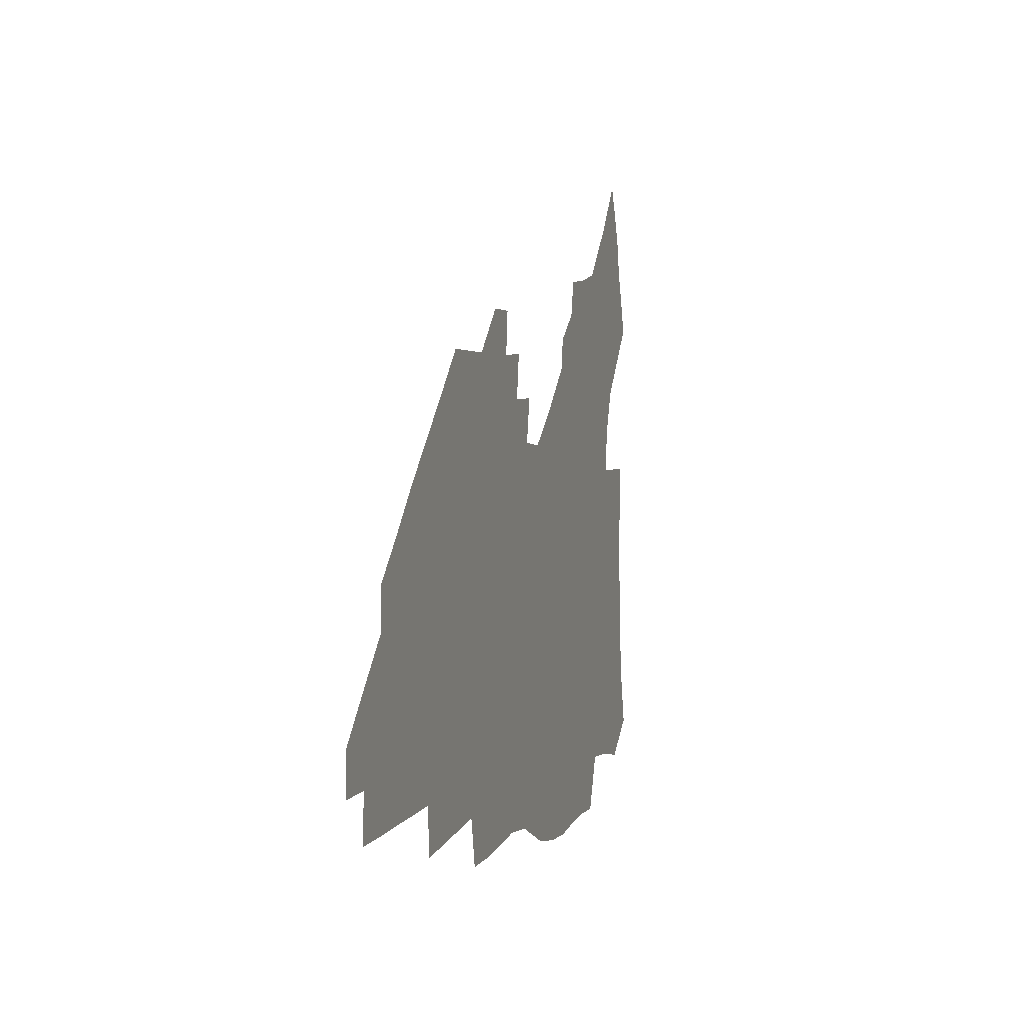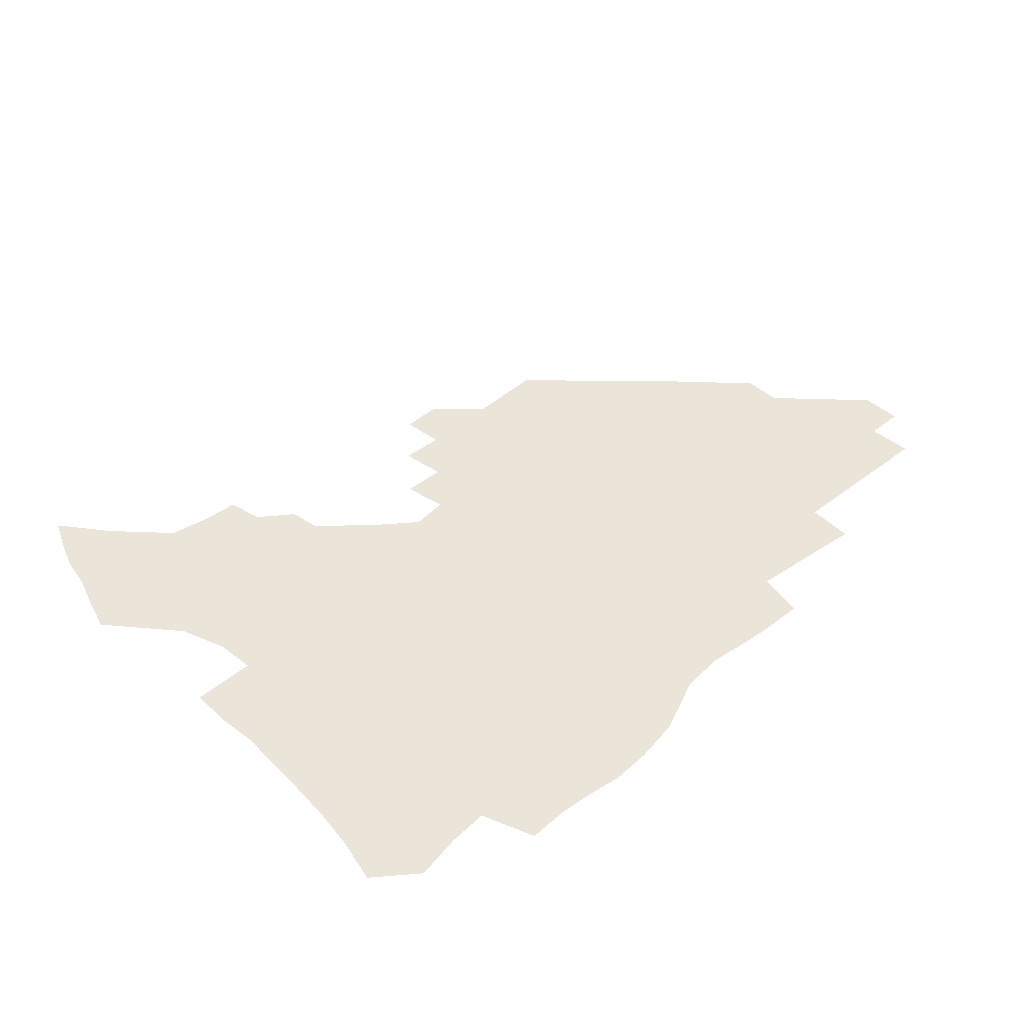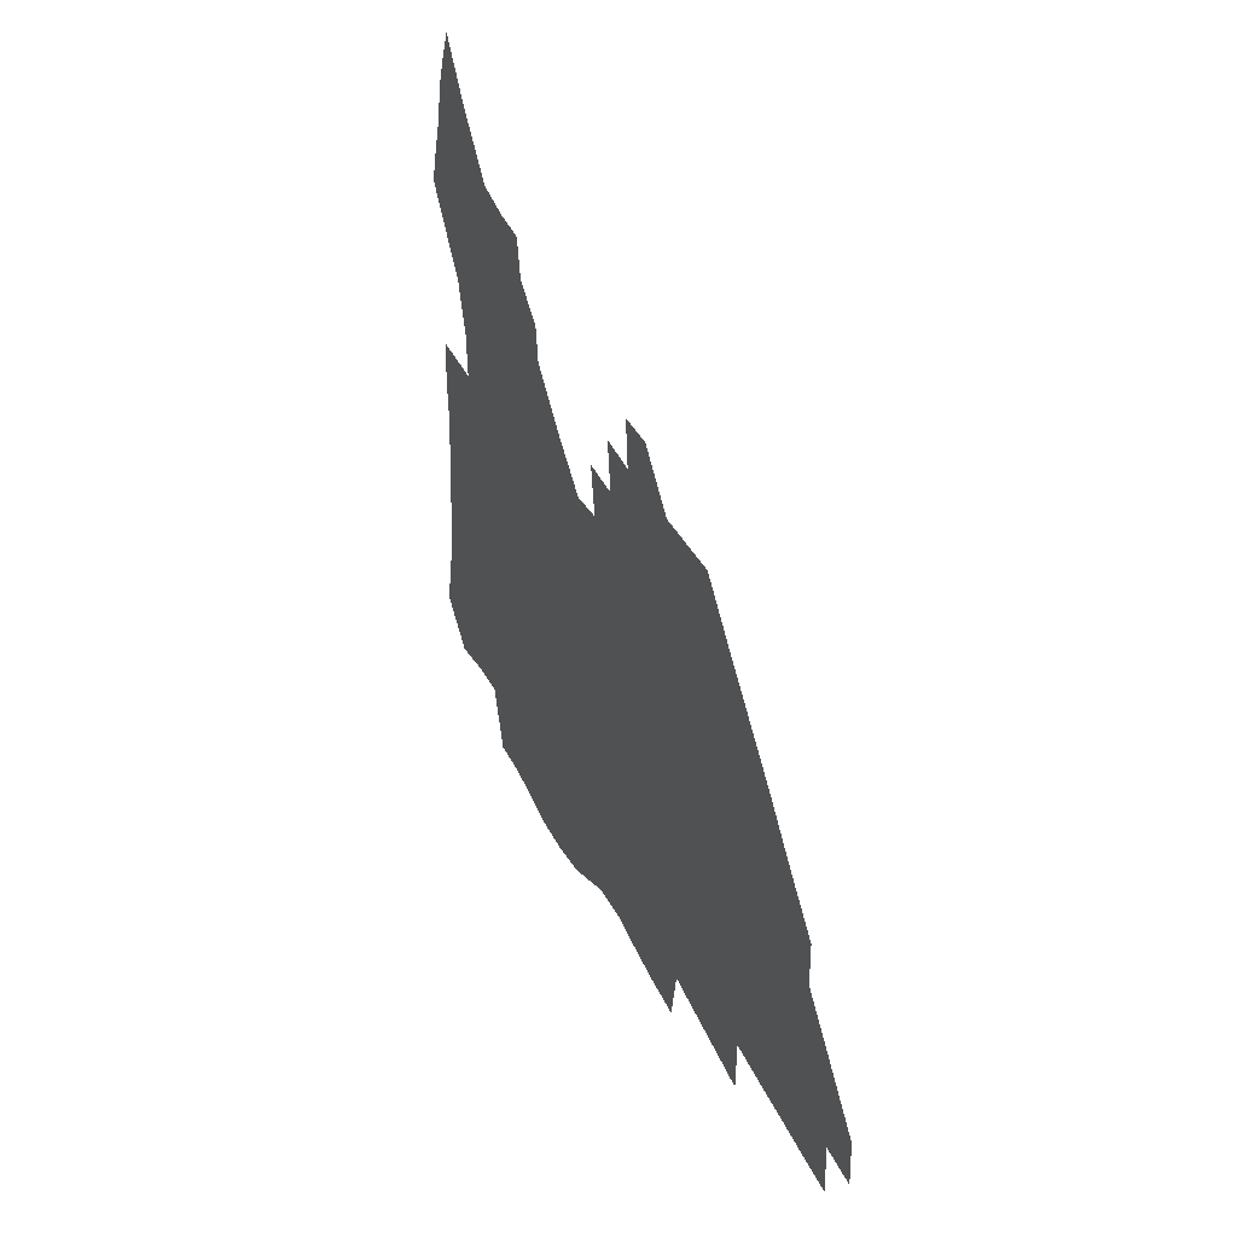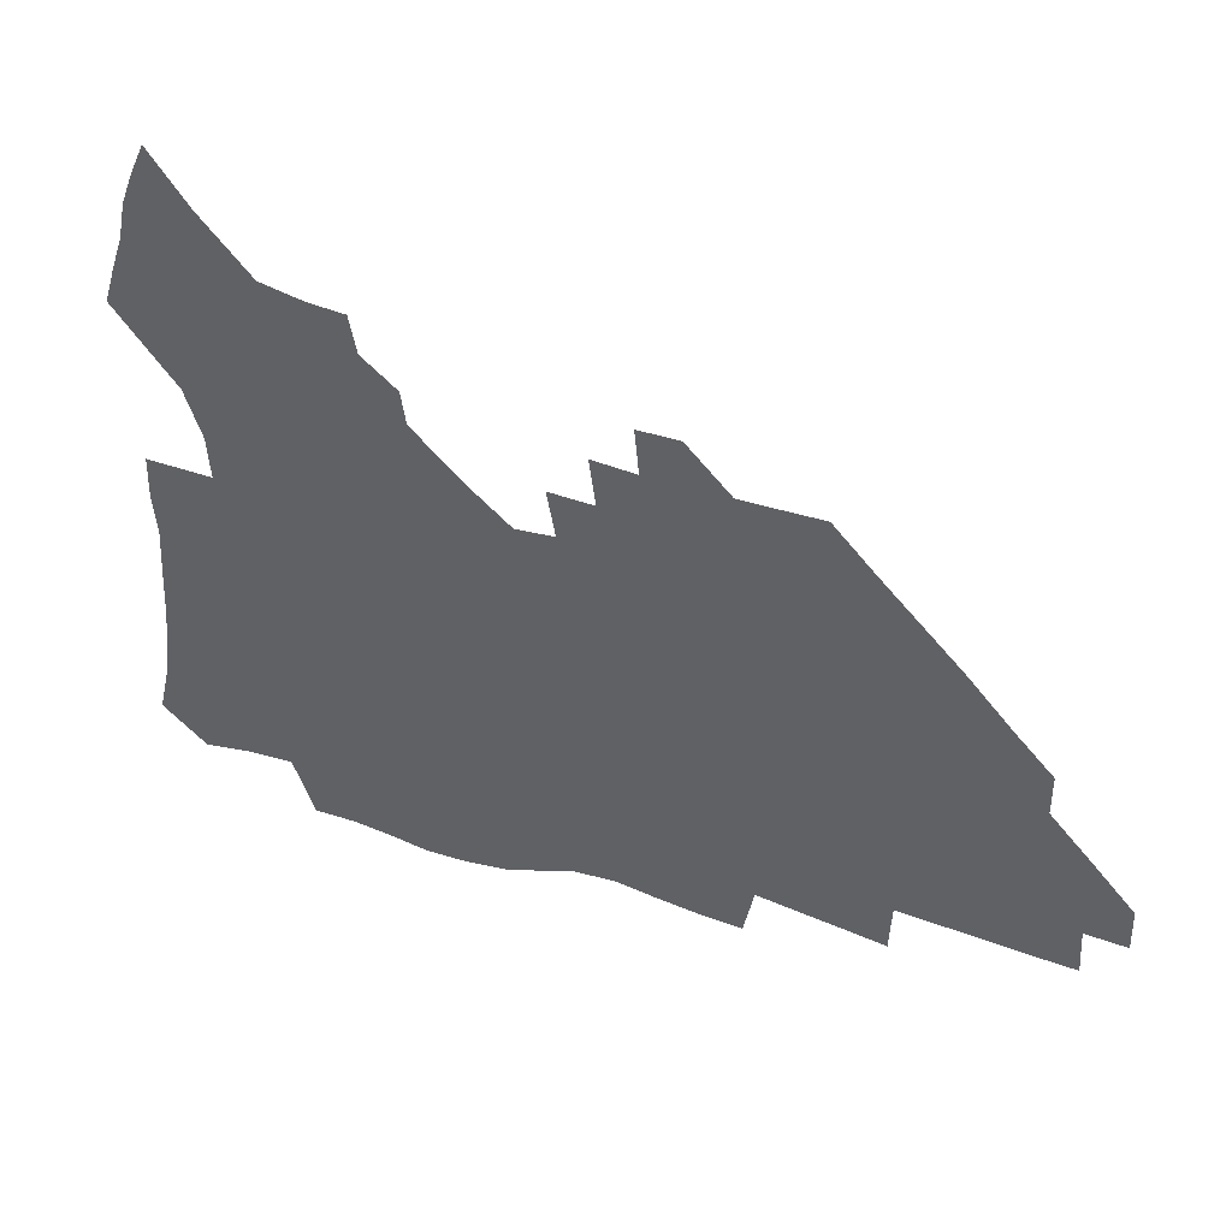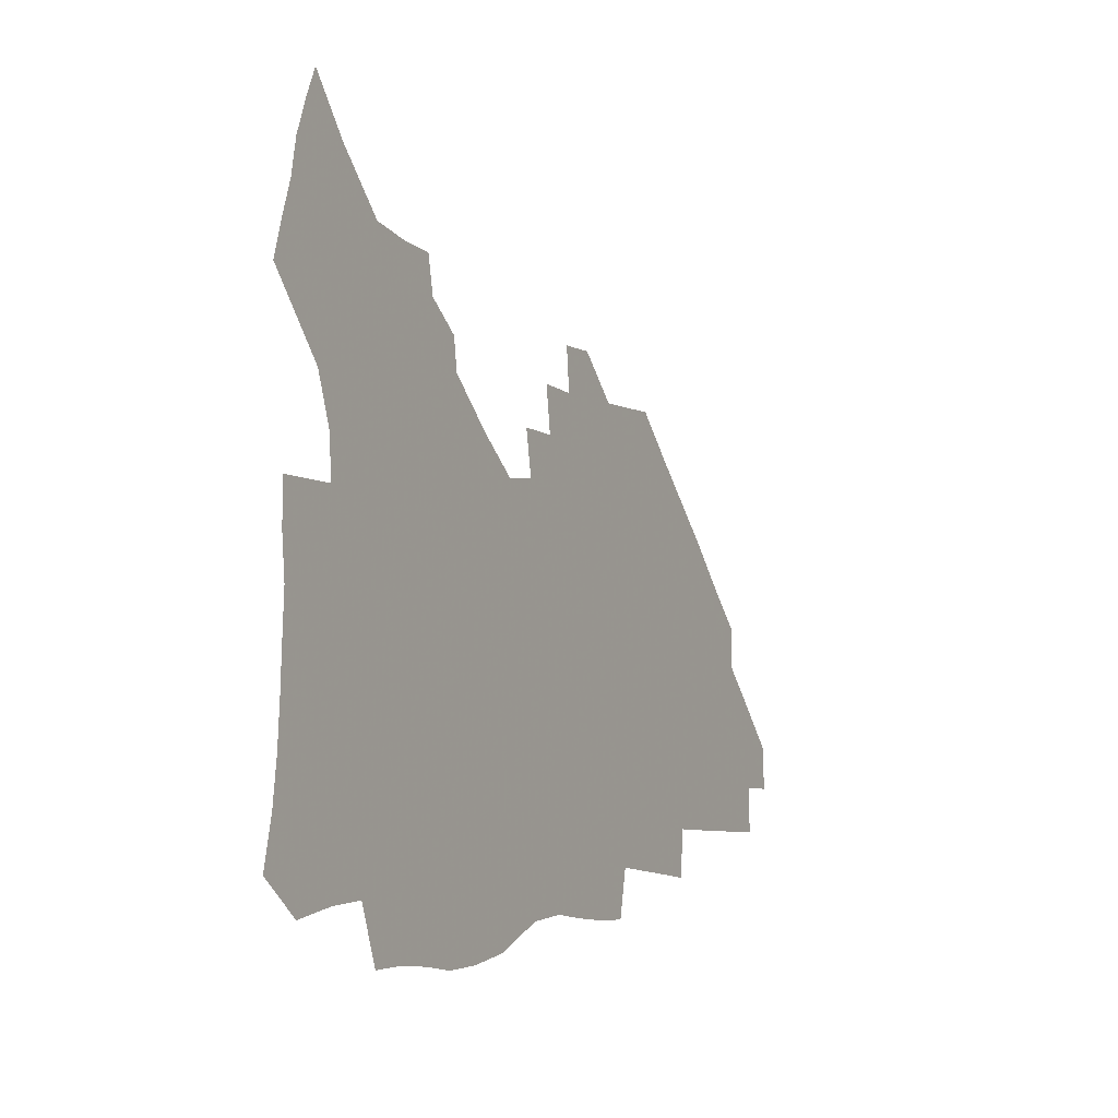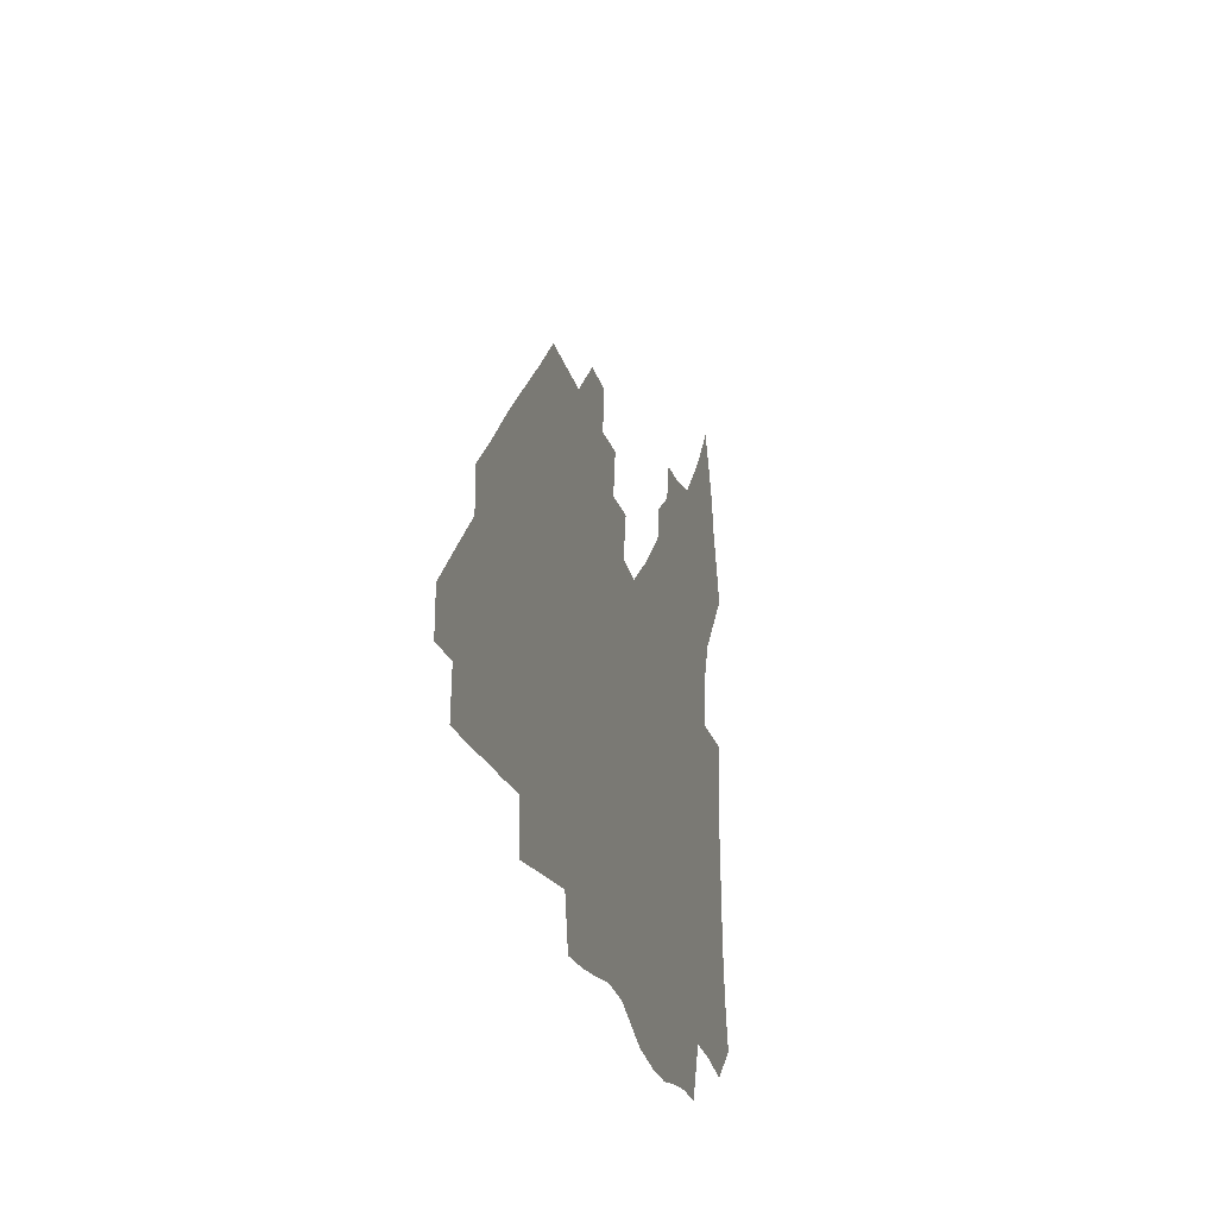
<metadata>
{"format":"obj","ext":"obj","renderer":"f3d","projection":"perspective","resolution":1024,"background":"white","views":[{"elev":2.5,"azim":106.8,"up":"+Y"},{"elev":45.4,"azim":-44.1,"up":"+Z"},{"elev":34.5,"azim":68.3,"up":"+Y"},{"elev":41.6,"azim":22.4,"up":"+Y"},{"elev":-4.7,"azim":-61.7,"up":"+Y"},{"elev":-23.0,"azim":104.3,"up":"+Y"}]}
</metadata>
<code>
v 257.9 189.3 0
v 262 206.6 0
v 264.2 222.6 0
v 265.3 238.3 0
v 266.1 254 0
v 267 269.7 0
v 265.5 285.2 0
v 265.9 300.6 0
v 274.2 176.3 0
v 279.1 194.1 0
v 282 210.2 0
v 284.6 225.8 0
v 285.6 240.6 0
v 286.4 255.5 0
v 289.1 270.8 0
v 290 285.4 0
v 290.1 300.3 0
v 288.9 315.7 0
v 282.7 333.1 0
v 260.1 360.2 0
v 264 373 0
v 268.3 385.3 0
v 270.8 398.1 0
v 275.3 409.7 0
v 280.3 420.6 0
v 292.2 179.3 0
v 296.2 196.3 0
v 300 212.5 0
v 302 227.3 0
v 302.8 241.6 0
v 304.4 256.2 0
v 307.8 271.1 0
v 308.5 285 0
v 307.7 299.1 0
v 307.8 313 0
v 308.3 326.4 0
v 304.3 341.9 0
v 297 359.8 0
v 290.7 377.2 0
v 293 389.4 0
v 294.9 401.7 0
v 307.6 180.2 0
v 312 197.3 0
v 314.8 212.7 0
v 316.7 227.3 0
v 318.5 241.9 0
v 320.3 256.3 0
v 323.5 271.1 0
v 324.4 284.8 0
v 324 298.4 0
v 324.4 311.7 0
v 323.8 325 0
v 321.1 339.5 0
v 319.5 353.1 0
v 316.7 367.5 0
v 313.8 381.8 0
v 315.3 159.5 0
v 323.6 181.7 0
v 327.3 197.7 0
v 329.7 212.7 0
v 331.1 227 0
v 333.4 241.8 0
v 335.4 256.1 0
v 339.2 271.1 0
v 340.2 284.7 0
v 339.9 298.1 0
v 339 311.5 0
v 337.7 324.9 0
v 335.3 339.1 0
v 335.1 351.3 0
v 333.4 364.1 0
v 329.7 378.6 0
v 330.4 159.8 0
v 337.7 180.7 0
v 342.6 198 0
v 344.8 212.8 0
v 347.1 227.7 0
v 348.5 241.9 0
v 351.5 256.7 0
v 354.5 271.2 0
v 355.8 284.7 0
v 355.1 297.9 0
v 352.7 311.9 0
v 350.8 325.8 0
v 348.6 339.7 0
v 347.3 352.1 0
v 346 364.1 0
v 343.3 377.6 0
v 344.2 158.4 0
v 353.1 181 0
v 358.1 198.3 0
v 361.2 213.8 0
v 363 228.3 0
v 365.6 243.1 0
v 367.4 257.3 0
v 369.5 271.4 0
v 370.1 284.7 0
v 369.9 297.7 0
v 367.9 311.2 0
v 364.7 325.9 0
v 360.8 342.2 0
v 359 354 0
v 357.8 156.3 0
v 369.1 182 0
v 374.4 199.5 0
v 377.9 215 0
v 379.3 229.3 0
v 382.3 244.3 0
v 383.7 258.3 0
v 384.3 271.7 0
v 384.2 284.9 0
v 383.6 297.9 0
v 381.7 311.4 0
v 379.1 325.2 0
v 373.1 156.8 0
v 385.2 183 0
v 391.6 201.4 0
v 393.8 216 0
v 395.8 230.5 0
v 397.1 244.6 0
v 397.6 258.3 0
v 397.9 271.9 0
v 397.8 285.3 0
v 396.8 298.9 0
v 395 312.5 0
v 390 159.3 0
v 402.6 185.4 0
v 407.2 202.2 0
v 409.1 216.5 0
v 410.5 230.7 0
v 411 244.4 0
v 411.7 258.3 0
v 411.6 272 0
v 412.1 285.6 0
v 410.6 299.7 0
v 409 313.7 0
v 405.9 330.4 0
v 412.3 168.3 0
v 419.1 187.2 0
v 421.6 201.9 0
v 423.4 216.3 0
v 425 230.7 0
v 425.2 244.4 0
v 426 258.5 0
v 425.9 272.4 0
v 425.5 286.4 0
v 424.7 300.5 0
v 423.3 315.1 0
v 422.2 329.9 0
v 419.8 346.8 0
v 428.8 169.5 0
v 433.8 186.9 0
v 436.1 201.4 0
v 437.7 215.9 0
v 438.9 230.2 0
v 439.6 244.3 0
v 440 258.4 0
v 439.9 272.5 0
v 439.7 286.6 0
v 439.5 300.6 0
v 438.4 315.2 0
v 437 330.5 0
v 435.8 345.8 0
v 434.2 362 0
v 443.5 167.5 0
v 448.2 185.7 0
v 450.4 200.6 0
v 452.4 215.6 0
v 453.2 229.8 0
v 453.6 243.9 0
v 454 258.2 0
v 454.3 272.4 0
v 453.8 286.8 0
v 453.6 301 0
v 452.8 315.7 0
v 451.9 330.6 0
v 450.8 345.8 0
v 449.2 362.2 0
v 458.5 166 0
v 462.6 184.2 0
v 465 199.9 0
v 466.6 214.8 0
v 467.6 229.3 0
v 468 243.6 0
v 468.4 258 0
v 468.8 272.3 0
v 468.5 286.6 0
v 468 301.3 0
v 467.3 315.9 0
v 466.6 330.5 0
v 465.4 346.1 0
v 473.9 165.5 0
v 477.6 183.4 0
v 479.6 199 0
v 480.9 213.8 0
v 481.9 228.7 0
v 482.5 243.4 0
v 482.7 257.8 0
v 482.8 272.2 0
v 482.9 286.6 0
v 482.3 301.9 0
v 481.8 316.3 0
v 481.1 330.9 0
v 480 346.3 0
v 492.7 181.6 0
v 494.3 198.2 0
v 495.4 213 0
v 496.4 228.4 0
v 497.1 243.2 0
v 497.2 257.7 0
v 497.3 272.1 0
v 497.1 286.6 0
v 496.5 301.9 0
v 496.1 316.4 0
v 495.6 331 0
v 494.6 346.6 0
v 507.9 179.8 0
v 509.1 197 0
v 510.1 212.7 0
v 510.9 228 0
v 511.3 242.9 0
v 511.5 257.4 0
v 511.7 272 0
v 511.4 286.6 0
v 511 301.7 0
v 510.5 316.3 0
v 509.9 331 0
v 523.3 177.9 0
v 524.2 195.7 0
v 524.9 211.7 0
v 525.3 227.5 0
v 525.6 242.5 0
v 525.8 257.3 0
v 525.8 271.9 0
v 525.6 286.6 0
v 525.3 301.4 0
v 524.8 316.4 0
v 539.5 194.9 0
v 539.7 211.5 0
v 539.8 227.3 0
v 540 242.2 0
v 540.2 257 0
v 539.9 271.8 0
v 539.8 286.5 0
v 539.7 301.8 0
v 554.7 194.3 0
v 554.4 211.3 0
v 554.4 226.9 0
v 554.6 241.9 0
v 554.4 257 0
v 554.2 271.8 0
v 554 286.5 0
v 570.1 193.5 0
v 569.5 210.5 0
v 569.1 226.4 0
v 569.1 241.7 0
v 568.7 256.9 0
v 568.7 271.8 0
v 585.3 193.1 0
v 584.3 210.2 0
v 584.2 225.8 0
v 583.4 241.7 0
v 599.2 209.7 0
v 598.9 225.4 0
f 9 10 1
f 1 10 2
f 10 11 2
f 2 11 3
f 11 12 3
f 3 12 4
f 12 13 4
f 4 13 5
f 13 14 5
f 5 14 6
f 14 15 6
f 6 15 7
f 15 16 7
f 7 16 8
f 16 17 8
f 9 26 10
f 26 27 10
f 10 27 11
f 27 28 11
f 11 28 12
f 28 29 12
f 12 29 13
f 29 30 13
f 13 30 14
f 30 31 14
f 14 31 15
f 31 32 15
f 15 32 16
f 32 33 16
f 16 33 17
f 33 34 17
f 17 34 18
f 34 35 18
f 18 35 19
f 35 36 19
f 19 36 20
f 36 37 20
f 20 37 21
f 37 38 21
f 21 38 22
f 38 39 22
f 22 39 23
f 39 40 23
f 23 40 24
f 40 41 24
f 24 41 25
f 26 42 27
f 42 43 27
f 27 43 28
f 43 44 28
f 28 44 29
f 44 45 29
f 29 45 30
f 45 46 30
f 30 46 31
f 46 47 31
f 31 47 32
f 47 48 32
f 32 48 33
f 48 49 33
f 33 49 34
f 49 50 34
f 34 50 35
f 50 51 35
f 35 51 36
f 51 52 36
f 36 52 37
f 52 53 37
f 37 53 38
f 53 54 38
f 38 54 39
f 54 55 39
f 39 55 40
f 55 56 40
f 40 56 41
f 57 58 42
f 42 58 43
f 58 59 43
f 43 59 44
f 59 60 44
f 44 60 45
f 60 61 45
f 45 61 46
f 61 62 46
f 46 62 47
f 62 63 47
f 47 63 48
f 63 64 48
f 48 64 49
f 64 65 49
f 49 65 50
f 65 66 50
f 50 66 51
f 66 67 51
f 51 67 52
f 67 68 52
f 52 68 53
f 68 69 53
f 53 69 54
f 69 70 54
f 54 70 55
f 70 71 55
f 55 71 56
f 71 72 56
f 57 73 58
f 73 74 58
f 58 74 59
f 74 75 59
f 59 75 60
f 75 76 60
f 60 76 61
f 76 77 61
f 61 77 62
f 77 78 62
f 62 78 63
f 78 79 63
f 63 79 64
f 79 80 64
f 64 80 65
f 80 81 65
f 65 81 66
f 81 82 66
f 66 82 67
f 82 83 67
f 67 83 68
f 83 84 68
f 68 84 69
f 84 85 69
f 69 85 70
f 85 86 70
f 70 86 71
f 86 87 71
f 71 87 72
f 87 88 72
f 73 89 74
f 89 90 74
f 74 90 75
f 90 91 75
f 75 91 76
f 91 92 76
f 76 92 77
f 92 93 77
f 77 93 78
f 93 94 78
f 78 94 79
f 94 95 79
f 79 95 80
f 95 96 80
f 80 96 81
f 96 97 81
f 81 97 82
f 97 98 82
f 82 98 83
f 98 99 83
f 83 99 84
f 99 100 84
f 84 100 85
f 100 101 85
f 85 101 86
f 101 102 86
f 86 102 87
f 89 103 90
f 103 104 90
f 90 104 91
f 104 105 91
f 91 105 92
f 105 106 92
f 92 106 93
f 106 107 93
f 93 107 94
f 107 108 94
f 94 108 95
f 108 109 95
f 95 109 96
f 109 110 96
f 96 110 97
f 110 111 97
f 97 111 98
f 111 112 98
f 98 112 99
f 112 113 99
f 99 113 100
f 113 114 100
f 100 114 101
f 103 115 104
f 115 116 104
f 104 116 105
f 116 117 105
f 105 117 106
f 117 118 106
f 106 118 107
f 118 119 107
f 107 119 108
f 119 120 108
f 108 120 109
f 120 121 109
f 109 121 110
f 121 122 110
f 110 122 111
f 122 123 111
f 111 123 112
f 123 124 112
f 112 124 113
f 124 125 113
f 113 125 114
f 115 126 116
f 126 127 116
f 116 127 117
f 127 128 117
f 117 128 118
f 128 129 118
f 118 129 119
f 129 130 119
f 119 130 120
f 130 131 120
f 120 131 121
f 131 132 121
f 121 132 122
f 132 133 122
f 122 133 123
f 133 134 123
f 123 134 124
f 134 135 124
f 124 135 125
f 135 136 125
f 126 138 127
f 138 139 127
f 127 139 128
f 139 140 128
f 128 140 129
f 140 141 129
f 129 141 130
f 141 142 130
f 130 142 131
f 142 143 131
f 131 143 132
f 143 144 132
f 132 144 133
f 144 145 133
f 133 145 134
f 145 146 134
f 134 146 135
f 146 147 135
f 135 147 136
f 147 148 136
f 136 148 137
f 148 149 137
f 138 151 139
f 151 152 139
f 139 152 140
f 152 153 140
f 140 153 141
f 153 154 141
f 141 154 142
f 154 155 142
f 142 155 143
f 155 156 143
f 143 156 144
f 156 157 144
f 144 157 145
f 157 158 145
f 145 158 146
f 158 159 146
f 146 159 147
f 159 160 147
f 147 160 148
f 160 161 148
f 148 161 149
f 161 162 149
f 149 162 150
f 162 163 150
f 151 165 152
f 165 166 152
f 152 166 153
f 166 167 153
f 153 167 154
f 167 168 154
f 154 168 155
f 168 169 155
f 155 169 156
f 169 170 156
f 156 170 157
f 170 171 157
f 157 171 158
f 171 172 158
f 158 172 159
f 172 173 159
f 159 173 160
f 173 174 160
f 160 174 161
f 174 175 161
f 161 175 162
f 175 176 162
f 162 176 163
f 176 177 163
f 163 177 164
f 177 178 164
f 165 179 166
f 179 180 166
f 166 180 167
f 180 181 167
f 167 181 168
f 181 182 168
f 168 182 169
f 182 183 169
f 169 183 170
f 183 184 170
f 170 184 171
f 184 185 171
f 171 185 172
f 185 186 172
f 172 186 173
f 186 187 173
f 173 187 174
f 187 188 174
f 174 188 175
f 188 189 175
f 175 189 176
f 189 190 176
f 176 190 177
f 190 191 177
f 177 191 178
f 179 192 180
f 192 193 180
f 180 193 181
f 193 194 181
f 181 194 182
f 194 195 182
f 182 195 183
f 195 196 183
f 183 196 184
f 196 197 184
f 184 197 185
f 197 198 185
f 185 198 186
f 198 199 186
f 186 199 187
f 199 200 187
f 187 200 188
f 200 201 188
f 188 201 189
f 201 202 189
f 189 202 190
f 202 203 190
f 190 203 191
f 203 204 191
f 193 205 194
f 205 206 194
f 194 206 195
f 206 207 195
f 195 207 196
f 207 208 196
f 196 208 197
f 208 209 197
f 197 209 198
f 209 210 198
f 198 210 199
f 210 211 199
f 199 211 200
f 211 212 200
f 200 212 201
f 212 213 201
f 201 213 202
f 213 214 202
f 202 214 203
f 214 215 203
f 203 215 204
f 215 216 204
f 205 217 206
f 217 218 206
f 206 218 207
f 218 219 207
f 207 219 208
f 219 220 208
f 208 220 209
f 220 221 209
f 209 221 210
f 221 222 210
f 210 222 211
f 222 223 211
f 211 223 212
f 223 224 212
f 212 224 213
f 224 225 213
f 213 225 214
f 225 226 214
f 214 226 215
f 226 227 215
f 215 227 216
f 217 228 218
f 228 229 218
f 218 229 219
f 229 230 219
f 219 230 220
f 230 231 220
f 220 231 221
f 231 232 221
f 221 232 222
f 232 233 222
f 222 233 223
f 233 234 223
f 223 234 224
f 234 235 224
f 224 235 225
f 235 236 225
f 225 236 226
f 236 237 226
f 226 237 227
f 229 238 230
f 238 239 230
f 230 239 231
f 239 240 231
f 231 240 232
f 240 241 232
f 232 241 233
f 241 242 233
f 233 242 234
f 242 243 234
f 234 243 235
f 243 244 235
f 235 244 236
f 244 245 236
f 236 245 237
f 238 246 239
f 246 247 239
f 239 247 240
f 247 248 240
f 240 248 241
f 248 249 241
f 241 249 242
f 249 250 242
f 242 250 243
f 250 251 243
f 243 251 244
f 251 252 244
f 244 252 245
f 246 253 247
f 253 254 247
f 247 254 248
f 254 255 248
f 248 255 249
f 255 256 249
f 249 256 250
f 256 257 250
f 250 257 251
f 257 258 251
f 251 258 252
f 253 259 254
f 259 260 254
f 254 260 255
f 260 261 255
f 255 261 256
f 261 262 256
f 256 262 257
f 260 263 261
f 263 264 261
f 261 264 262

</code>
